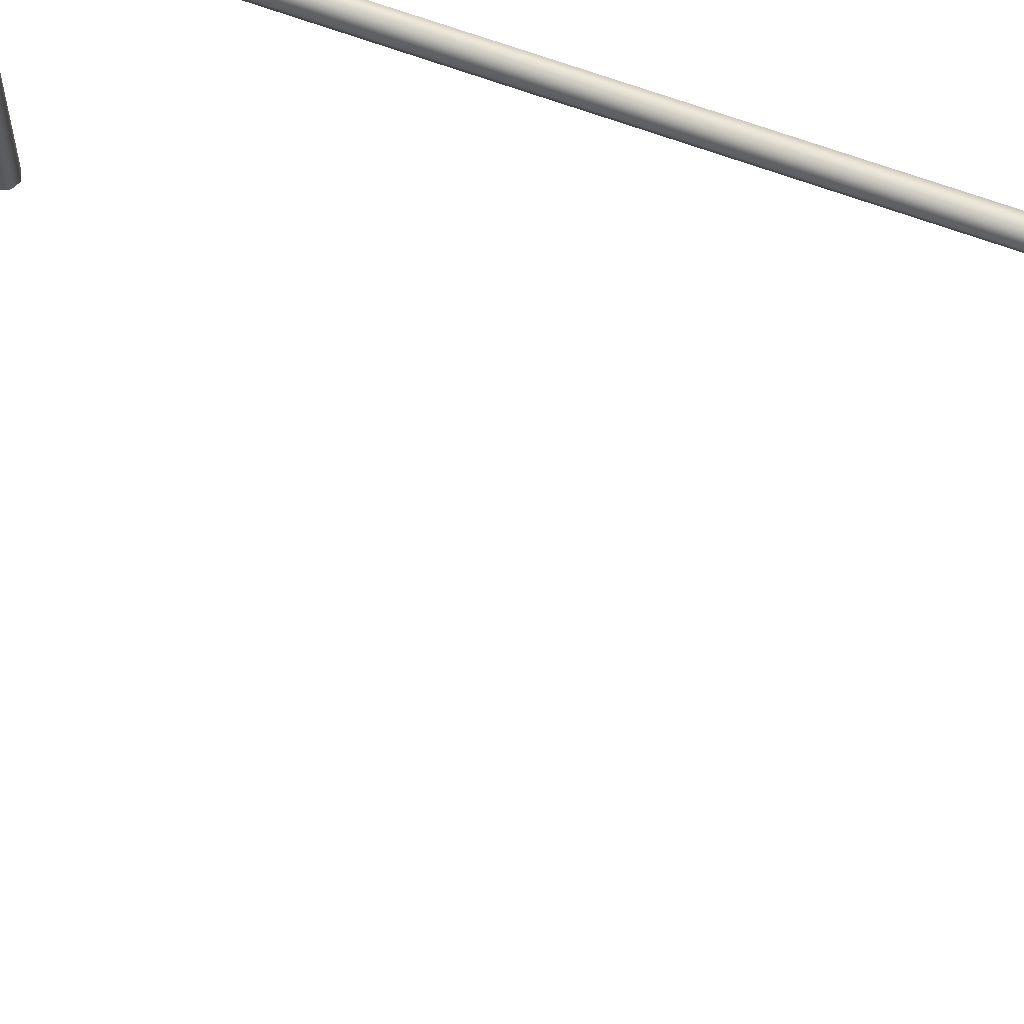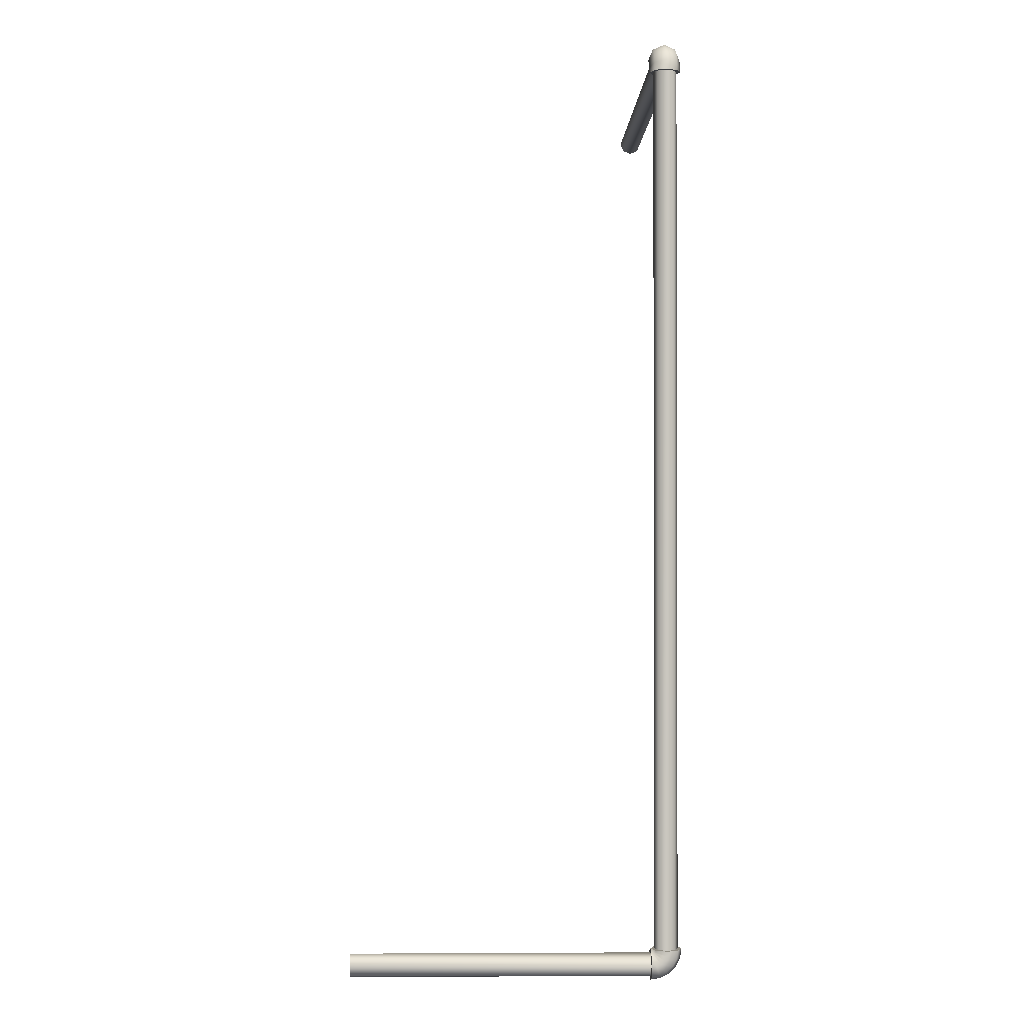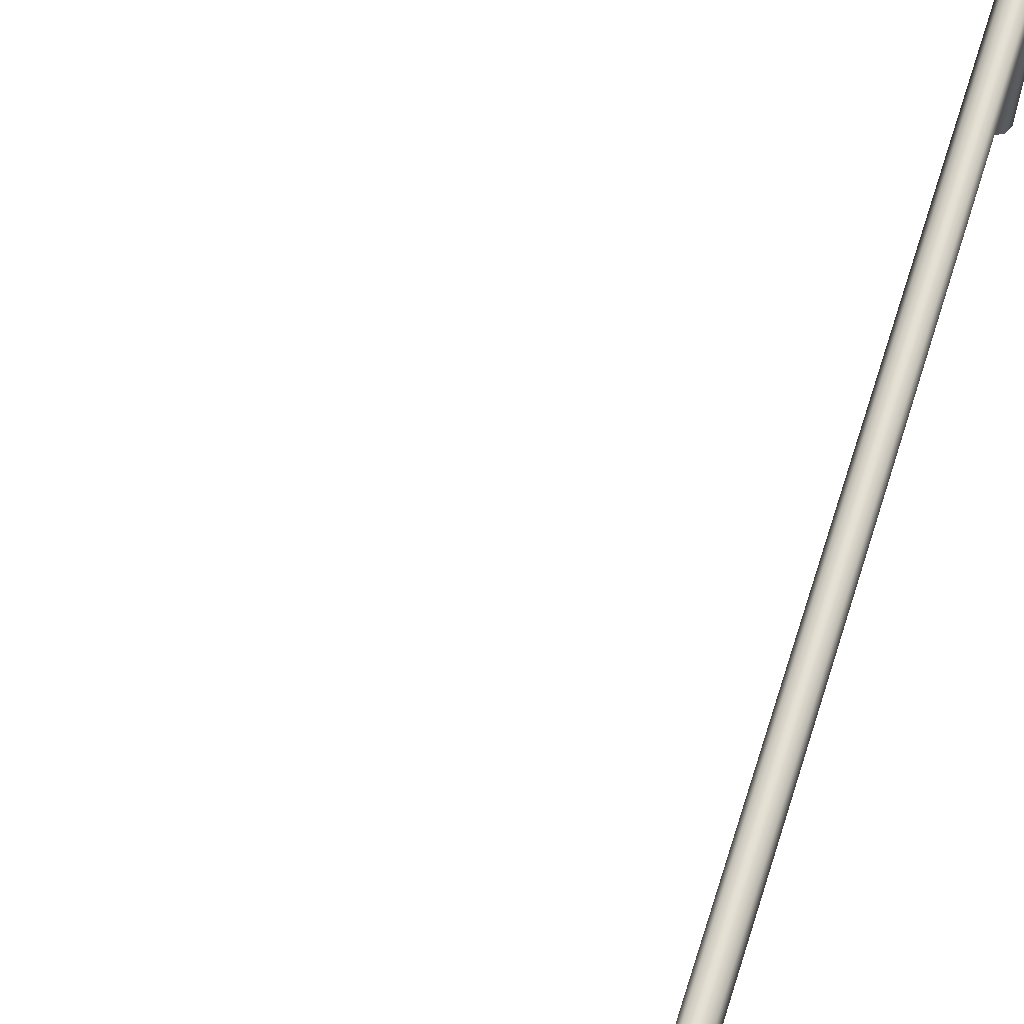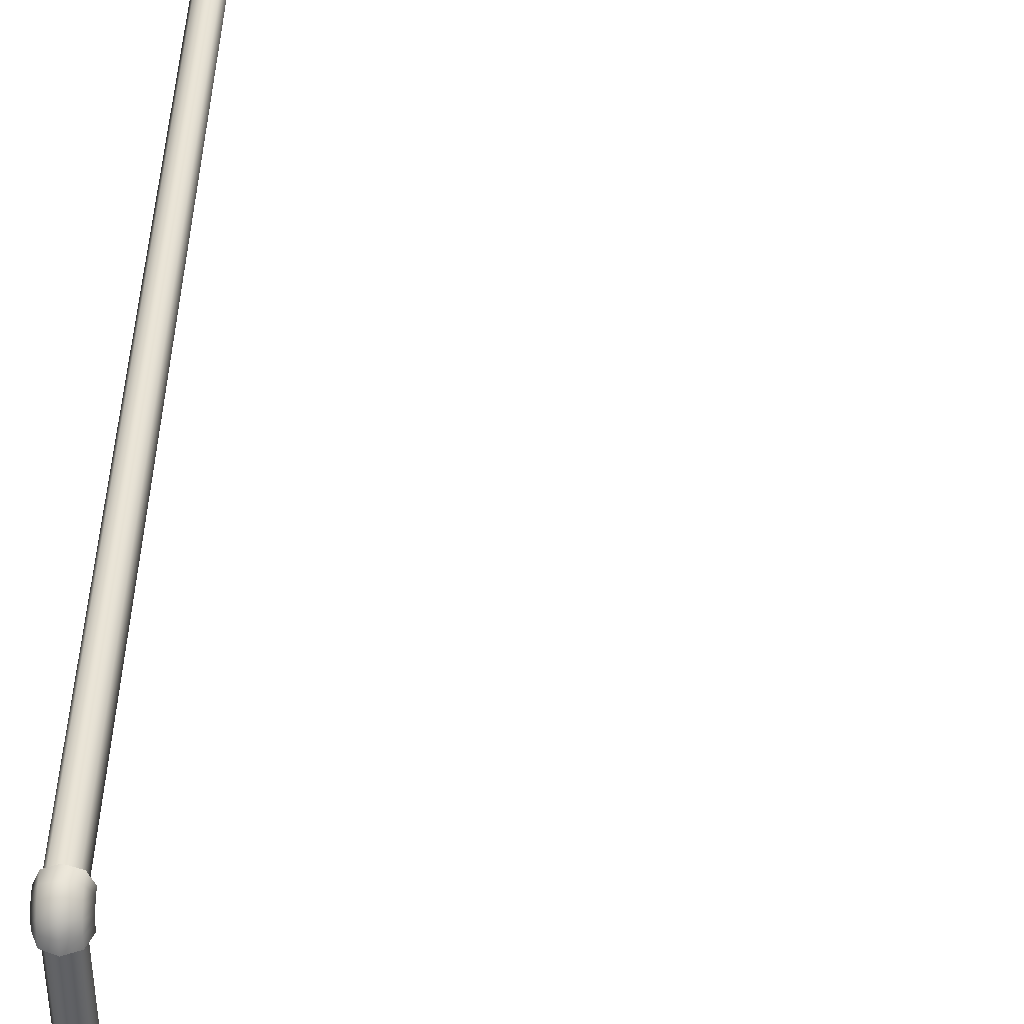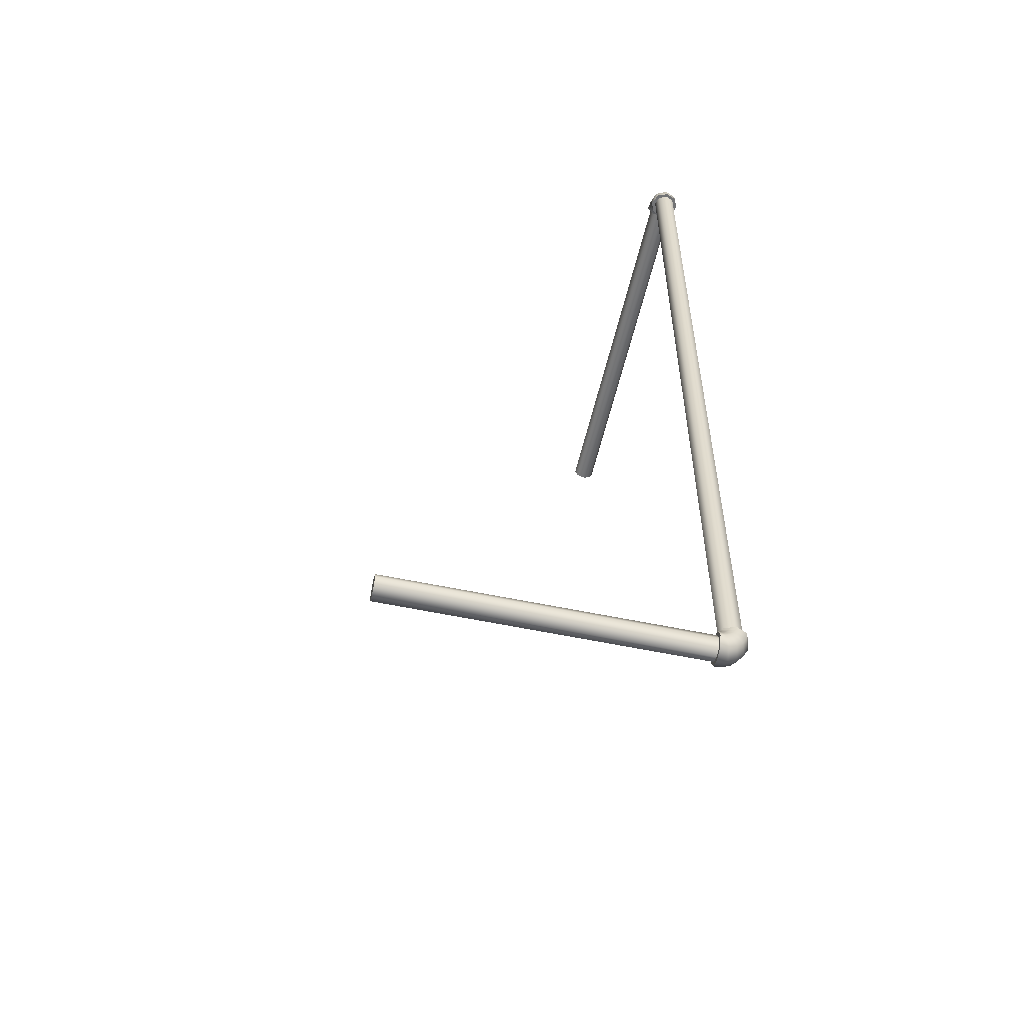
<metadata>
{"format":"obj","ext":"obj","renderer":"f3d","projection":"perspective","resolution":1024,"background":"white","views":[{"elev":61.0,"azim":111.6,"up":"+Z"},{"elev":-0.9,"azim":-91.2,"up":"+Y"},{"elev":65.2,"azim":-162.2,"up":"+Z"},{"elev":41.9,"azim":1.5,"up":"+Z"},{"elev":-55.7,"azim":-102.6,"up":"+Y"}]}
</metadata>
<code>
o _Geometry_0
v -1.363e+04 8.32e+04 3196
v -1.363e+04 83180 3202
v -1.363e+04 8.316e+04 3196
v -1.363e+04 8.316e+04 3180
v -1.363e+04 8.316e+04 3164
v -1.363e+04 83180 3158
v -1.363e+04 8.32e+04 3164
v -1.363e+04 8.32e+04 3180
v -1.364e+04 8.319e+04 3164
v -1.364e+04 8.32e+04 3180
v -1.364e+04 8.318e+04 3158
v -1.363e+04 8.316e+04 3164
v -1.363e+04 8.316e+04 3196
v -1.364e+04 8.318e+04 3202
v -1.364e+04 8.319e+04 3196
v -1.365e+04 8.319e+04 3164
v -1.366e+04 8.319e+04 3180
v -1.364e+04 8.318e+04 3158
v -1.363e+04 8.316e+04 3164
v -1.363e+04 8.316e+04 3196
v -1.364e+04 8.318e+04 3202
v -1.365e+04 8.319e+04 3196
v -1.366e+04 8.318e+04 3164
v -1.367e+04 8.318e+04 3180
v -1.365e+04 8.317e+04 3158
v -1.364e+04 8.316e+04 3164
v -1.364e+04 8.316e+04 3196
v -1.365e+04 8.317e+04 3202
v -1.366e+04 8.318e+04 3196
v -1.367e+04 8.317e+04 3164
v -1.367e+04 8.317e+04 3180
v -1.365e+04 8.316e+04 3158
v -1.364e+04 8.316e+04 3164
v -1.364e+04 8.316e+04 3196
v -1.365e+04 8.316e+04 3202
v -1.367e+04 8.317e+04 3196
v -1.367e+04 8.316e+04 3164
v -1.368e+04 8.316e+04 3180
v -13653 8.316e+04 3158
v -1.364e+04 8.316e+04 3164
v -1.364e+04 8.316e+04 3196
v -13653 8.316e+04 3202
v -1.367e+04 8.316e+04 3196
v -1.364e+04 8.19e+04 3196
v -1.363e+04 8.19e+04 3180
v -1.364e+04 8.19e+04 3164
v -13653 8.19e+04 3158
v -1.367e+04 8.19e+04 3164
v -1.368e+04 8.19e+04 3180
v -1.367e+04 8.19e+04 3196
v -13653 8.19e+04 3202
v -1.367e+04 8.189e+04 3194
v -13653 8.189e+04 3200
v -1.368e+04 8.19e+04 3179
v -1.367e+04 8.19e+04 3164
v -1.364e+04 8.19e+04 3164
v -1.363e+04 8.19e+04 3179
v -1.364e+04 8.189e+04 3194
v -1.367e+04 8.188e+04 3188
v -13653 8.188e+04 3194
v -1.368e+04 8.189e+04 3176
v -1.367e+04 8.19e+04 3163
v -1.364e+04 8.19e+04 3163
v -1.363e+04 8.189e+04 3176
v -1.364e+04 8.188e+04 3188
v -1.367e+04 8.187e+04 3180
v -13653 8.187e+04 3184
v -1.368e+04 8.188e+04 3171
v -1.367e+04 8.19e+04 3162
v -1.364e+04 8.19e+04 3162
v -1.363e+04 8.188e+04 3171
v -1.364e+04 8.187e+04 3180
v -1.367e+04 8.187e+04 3170
v -13653 8.186e+04 3172
v -1.368e+04 8.188e+04 3165
v -1.367e+04 8.19e+04 3160
v -1.364e+04 8.19e+04 3160
v -1.363e+04 8.188e+04 3165
v -1.364e+04 8.187e+04 3170
v -1.367e+04 8.186e+04 3158
v -13653 8.186e+04 3158
v -1.368e+04 81880 3158
v -1.367e+04 8.19e+04 3158
v -1.364e+04 8.19e+04 3158
v -1.363e+04 81880 3158
v -1.364e+04 8.186e+04 3158
v -13053 8.319e+04 3168
v -13053 8.32e+04 3180
v -13053 8.319e+04 3192
v -13053 83180 3197
v -13053 8.317e+04 3192
v -13053 8.316e+04 3180
v -13053 8.317e+04 3168
v -13053 83180 3163
v -1.363e+04 83180 3163
v -1.363e+04 8.317e+04 3168
v -1.363e+04 8.316e+04 3180
v -1.363e+04 8.317e+04 3192
v -1.363e+04 83180 3197
v -1.363e+04 8.319e+04 3192
v -1.363e+04 8.32e+04 3180
v -1.363e+04 8.319e+04 3168
v -1.364e+04 8.316e+04 3168
v -13653 8.316e+04 3163
v -1.366e+04 8.316e+04 3168
v -1.367e+04 8.316e+04 3180
v -1.366e+04 8.316e+04 3192
v -13653 8.316e+04 3197
v -1.364e+04 8.316e+04 3192
v -1.364e+04 8.316e+04 3180
v -1.364e+04 8.19e+04 3180
v -1.364e+04 8.19e+04 3192
v -13653 8.19e+04 3197
v -1.366e+04 8.19e+04 3192
v -1.367e+04 8.19e+04 3180
v -1.366e+04 8.19e+04 3168
v -13653 8.19e+04 3163
v -1.364e+04 8.19e+04 3168
v -1.364e+04 8.189e+04 3158
v -13653 8.19e+04 3158
v -1.366e+04 8.189e+04 3158
v -1.367e+04 81880 3158
v -1.366e+04 8.187e+04 3158
v -13653 8.186e+04 3158
v -1.364e+04 8.187e+04 3158
v -1.364e+04 81880 3158
v -1.364e+04 81880 2730
v -1.364e+04 8.187e+04 2730
v -13653 8.186e+04 2730
v -1.366e+04 8.187e+04 2730
v -1.367e+04 81880 2730
v -1.366e+04 8.189e+04 2730
v -13653 8.19e+04 2730
v -1.364e+04 8.189e+04 2730
v -1.363e+04 8.32e+04 3196
v -1.363e+04 83180 3202
v -1.363e+04 8.316e+04 3196
v -1.363e+04 8.316e+04 3180
v -1.363e+04 8.316e+04 3180
v -1.363e+04 8.316e+04 3180
v -1.363e+04 8.316e+04 3164
v -1.363e+04 83180 3158
v -1.363e+04 8.32e+04 3164
v -1.363e+04 8.32e+04 3180
v -1.367e+04 8.316e+04 3164
v -1.368e+04 8.316e+04 3180
v -13653 8.316e+04 3158
v -1.364e+04 8.316e+04 3164
v -1.364e+04 8.316e+04 3196
v -13653 8.316e+04 3202
v -1.367e+04 8.316e+04 3196
v -1.364e+04 8.19e+04 3196
v -1.363e+04 8.19e+04 3180
v -1.364e+04 8.19e+04 3164
v -13653 8.19e+04 3158
v -13653 8.19e+04 3158
v -13653 8.19e+04 3158
v -1.367e+04 8.19e+04 3164
v -1.368e+04 8.19e+04 3180
v -1.367e+04 8.19e+04 3196
v -13653 8.19e+04 3202
v -1.367e+04 8.186e+04 3158
v -13653 8.186e+04 3158
v -1.368e+04 81880 3158
v -1.367e+04 8.19e+04 3158
v -1.364e+04 8.19e+04 3158
v -1.363e+04 81880 3158
v -1.364e+04 8.186e+04 3158
v -13053 8.319e+04 3168
v -13053 8.32e+04 3180
v -13053 8.319e+04 3192
v -13053 83180 3197
v -13053 8.317e+04 3192
v -13053 8.316e+04 3180
v -13053 8.317e+04 3168
v -13053 83180 3163
v -1.363e+04 83180 3163
v -1.363e+04 8.317e+04 3168
v -1.363e+04 8.316e+04 3180
v -1.363e+04 8.317e+04 3192
v -1.363e+04 83180 3197
v -1.363e+04 8.319e+04 3192
v -1.363e+04 8.32e+04 3180
v -1.363e+04 8.319e+04 3168
v -1.364e+04 8.316e+04 3168
v -13653 8.316e+04 3163
v -1.366e+04 8.316e+04 3168
v -1.367e+04 8.316e+04 3180
v -1.366e+04 8.316e+04 3192
v -13653 8.316e+04 3197
v -1.364e+04 8.316e+04 3192
v -1.364e+04 8.316e+04 3180
v -1.364e+04 8.19e+04 3180
v -1.364e+04 8.19e+04 3192
v -13653 8.19e+04 3197
v -1.366e+04 8.19e+04 3192
v -1.367e+04 8.19e+04 3180
v -1.366e+04 8.19e+04 3168
v -13653 8.19e+04 3163
v -1.364e+04 8.19e+04 3168
v -1.364e+04 8.189e+04 3158
v -13653 8.19e+04 3158
v -1.366e+04 8.189e+04 3158
v -1.367e+04 81880 3158
v -1.366e+04 8.187e+04 3158
v -13653 8.186e+04 3158
v -1.364e+04 8.187e+04 3158
v -1.364e+04 81880 3158
v -1.364e+04 81880 2730
v -1.364e+04 8.187e+04 2730
v -13653 8.186e+04 2730
v -1.366e+04 8.187e+04 2730
v -1.367e+04 81880 2730
v -1.366e+04 8.189e+04 2730
v -13653 8.19e+04 2730
v -1.364e+04 8.189e+04 2730
f 135 136 137
f 135 137 138
f 135 138 141
f 135 141 142
f 135 142 143
f 135 143 144
f 8 7 9
f 8 9 10
f 7 6 11
f 7 11 9
f 6 5 12
f 6 12 11
f 5 140 12
f 139 3 13
f 3 2 14
f 3 14 13
f 2 1 15
f 2 15 14
f 1 8 10
f 1 10 15
f 10 9 16
f 10 16 17
f 9 11 18
f 9 18 16
f 11 12 19
f 11 19 18
f 12 140 19
f 139 13 20
f 13 14 21
f 13 21 20
f 14 15 22
f 14 22 21
f 15 10 17
f 15 17 22
f 17 16 23
f 17 23 24
f 16 18 25
f 16 25 23
f 18 19 26
f 18 26 25
f 19 140 26
f 139 20 27
f 20 21 28
f 20 28 27
f 21 22 29
f 21 29 28
f 22 17 24
f 22 24 29
f 24 23 30
f 24 30 31
f 23 25 32
f 23 32 30
f 25 26 33
f 25 33 32
f 26 140 33
f 139 27 34
f 27 28 35
f 27 35 34
f 28 29 36
f 28 36 35
f 29 24 31
f 29 31 36
f 31 30 145
f 31 145 146
f 30 32 147
f 30 147 145
f 32 33 148
f 32 148 147
f 33 140 148
f 139 34 149
f 34 35 150
f 34 150 149
f 35 36 151
f 35 151 150
f 36 31 146
f 36 146 151
f 38 37 39
f 38 39 40
f 38 40 4
f 38 4 41
f 38 41 42
f 38 42 43
f 152 153 154
f 152 154 155
f 152 155 158
f 152 158 159
f 152 159 160
f 152 160 161
f 51 50 52
f 51 52 53
f 50 49 54
f 50 54 52
f 49 48 55
f 49 55 54
f 48 157 55
f 156 46 56
f 46 45 57
f 46 57 56
f 45 44 58
f 45 58 57
f 44 51 53
f 44 53 58
f 53 52 59
f 53 59 60
f 52 54 61
f 52 61 59
f 54 55 62
f 54 62 61
f 55 157 62
f 156 56 63
f 56 57 64
f 56 64 63
f 57 58 65
f 57 65 64
f 58 53 60
f 58 60 65
f 60 59 66
f 60 66 67
f 59 61 68
f 59 68 66
f 61 62 69
f 61 69 68
f 62 157 69
f 156 63 70
f 63 64 71
f 63 71 70
f 64 65 72
f 64 72 71
f 65 60 67
f 65 67 72
f 67 66 73
f 67 73 74
f 66 68 75
f 66 75 73
f 68 69 76
f 68 76 75
f 69 157 76
f 156 70 77
f 70 71 78
f 70 78 77
f 71 72 79
f 71 79 78
f 72 67 74
f 72 74 79
f 74 73 162
f 74 162 163
f 73 75 164
f 73 164 162
f 75 76 165
f 75 165 164
f 76 157 165
f 156 77 166
f 77 78 167
f 77 167 166
f 78 79 168
f 78 168 167
f 79 74 163
f 79 163 168
f 81 80 82
f 81 82 83
f 81 83 47
f 81 47 84
f 81 84 85
f 81 85 86
f 169 170 171
f 169 171 172
f 169 172 173
f 169 173 174
f 169 174 175
f 169 175 176
f 177 178 179
f 177 179 180
f 177 180 181
f 177 181 182
f 177 182 183
f 177 183 184
f 94 93 96
f 94 96 95
f 93 92 97
f 93 97 96
f 92 91 98
f 92 98 97
f 91 90 99
f 91 99 98
f 90 89 100
f 90 100 99
f 89 88 101
f 89 101 100
f 88 87 102
f 88 102 101
f 87 94 95
f 87 95 102
f 185 186 187
f 185 187 188
f 185 188 189
f 185 189 190
f 185 190 191
f 185 191 192
f 193 194 195
f 193 195 196
f 193 196 197
f 193 197 198
f 193 198 199
f 193 199 200
f 110 109 112
f 110 112 111
f 109 108 113
f 109 113 112
f 108 107 114
f 108 114 113
f 107 106 115
f 107 115 114
f 106 105 116
f 106 116 115
f 105 104 117
f 105 117 116
f 104 103 118
f 104 118 117
f 103 110 111
f 103 111 118
f 201 202 203
f 201 203 204
f 201 204 205
f 201 205 206
f 201 206 207
f 201 207 208
f 209 210 211
f 209 211 212
f 209 212 213
f 209 213 214
f 209 214 215
f 209 215 216
f 126 125 128
f 126 128 127
f 125 124 129
f 125 129 128
f 124 123 130
f 124 130 129
f 123 122 131
f 123 131 130
f 122 121 132
f 122 132 131
f 121 120 133
f 121 133 132
f 120 119 134
f 120 134 133
f 119 126 127
f 119 127 134

</code>
